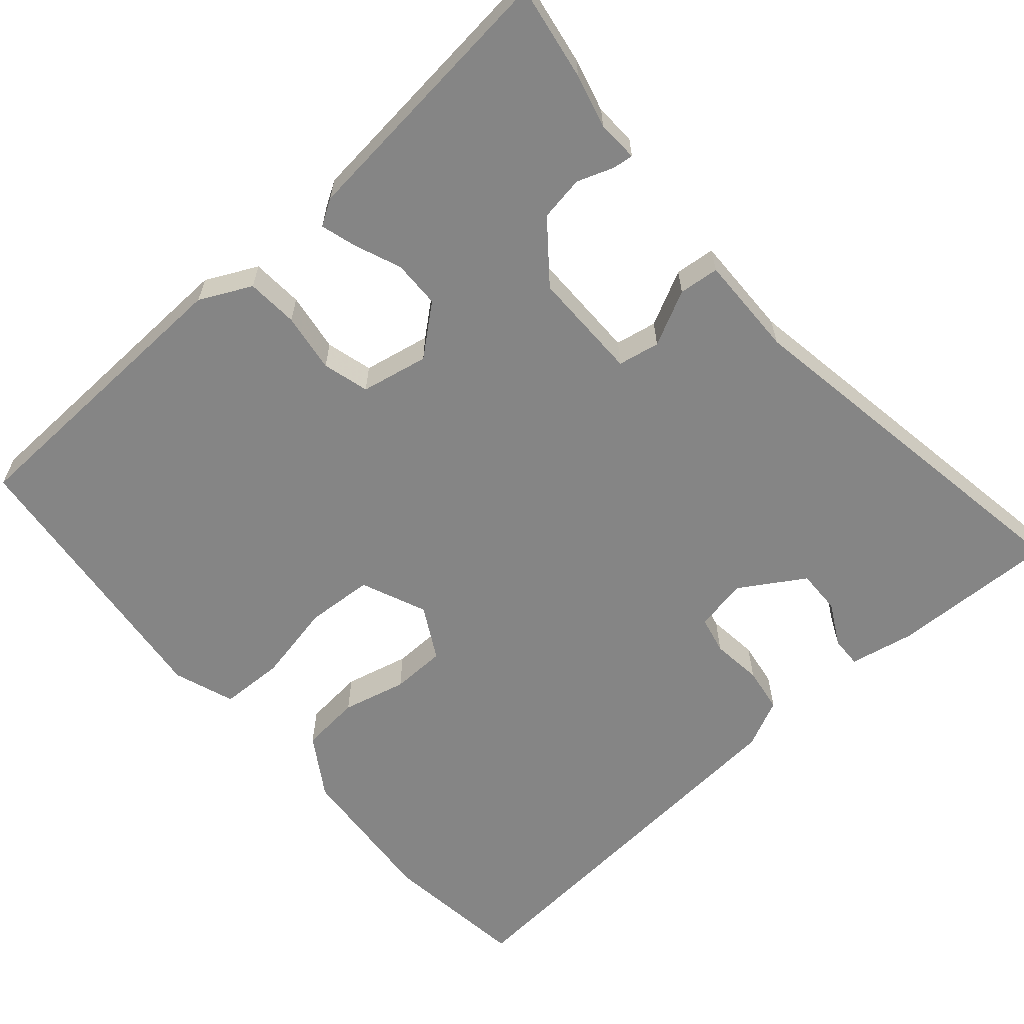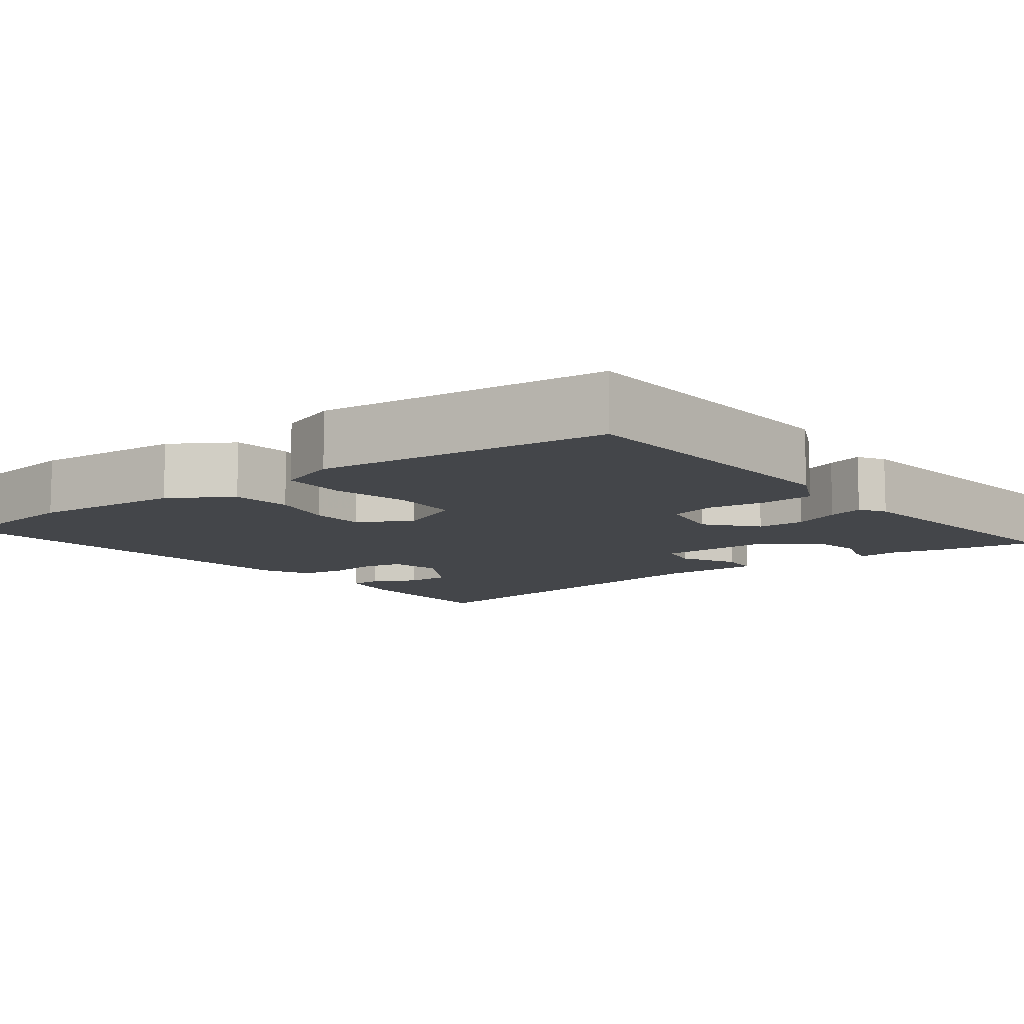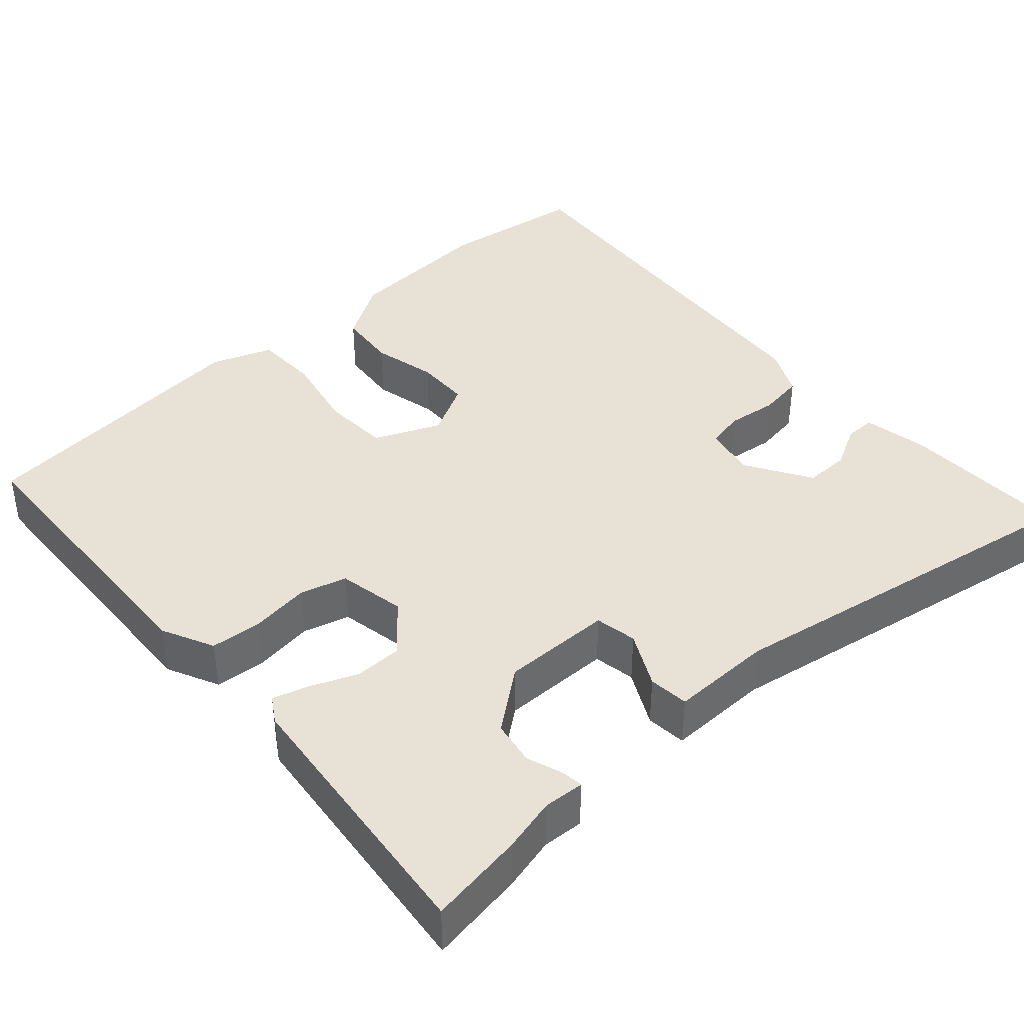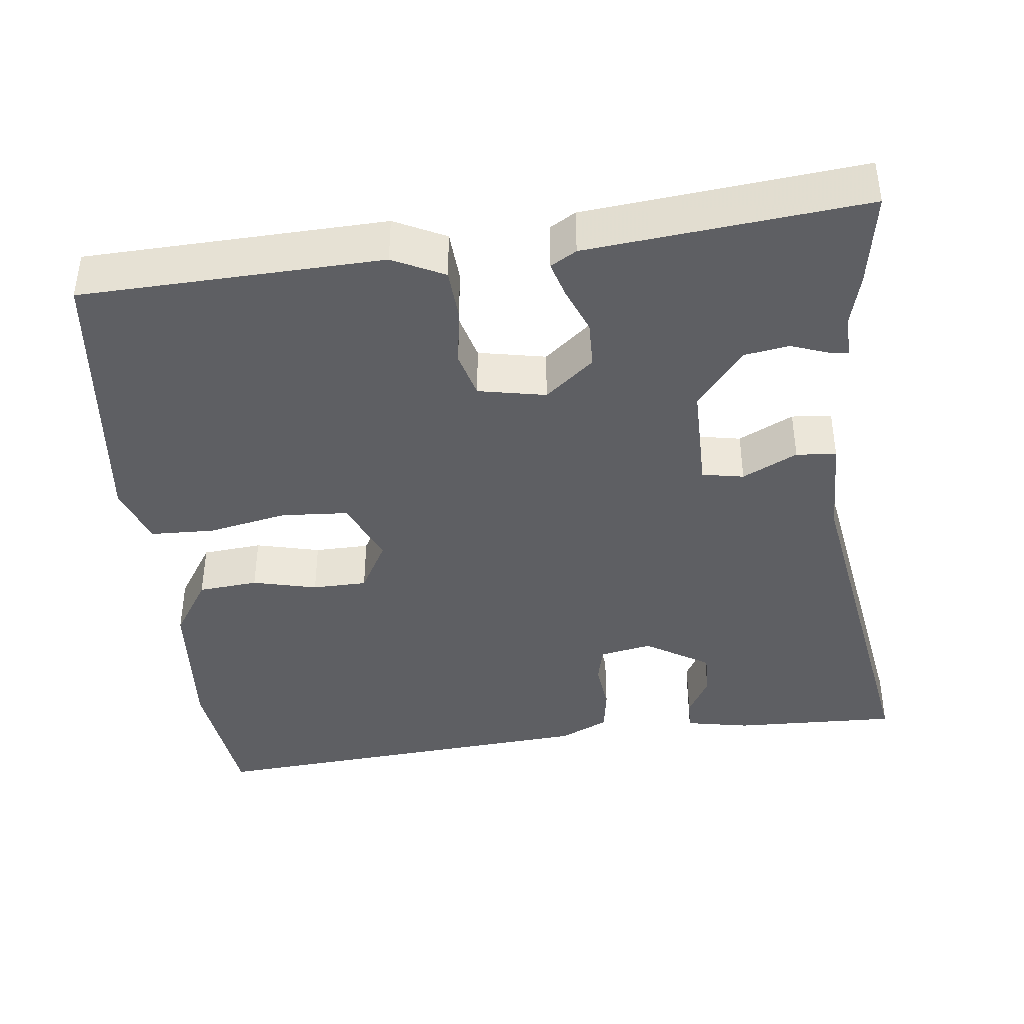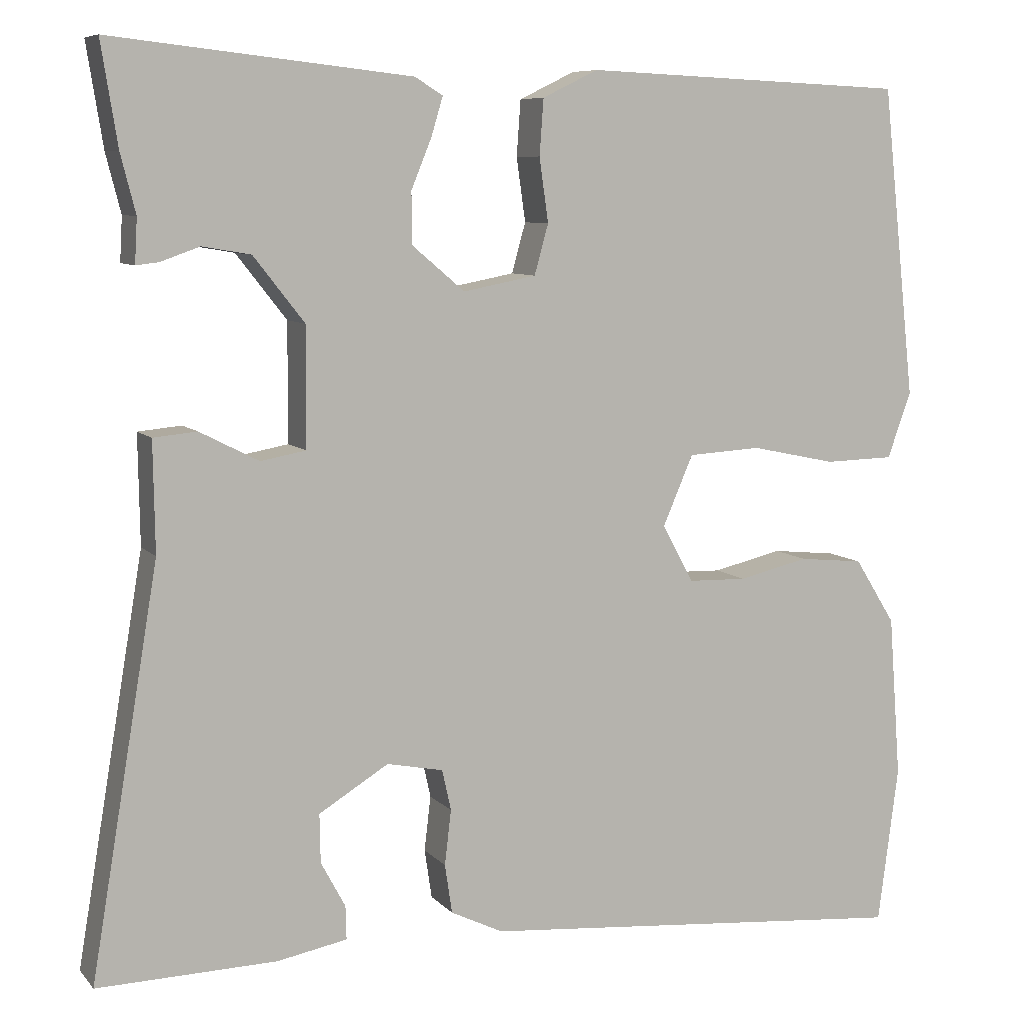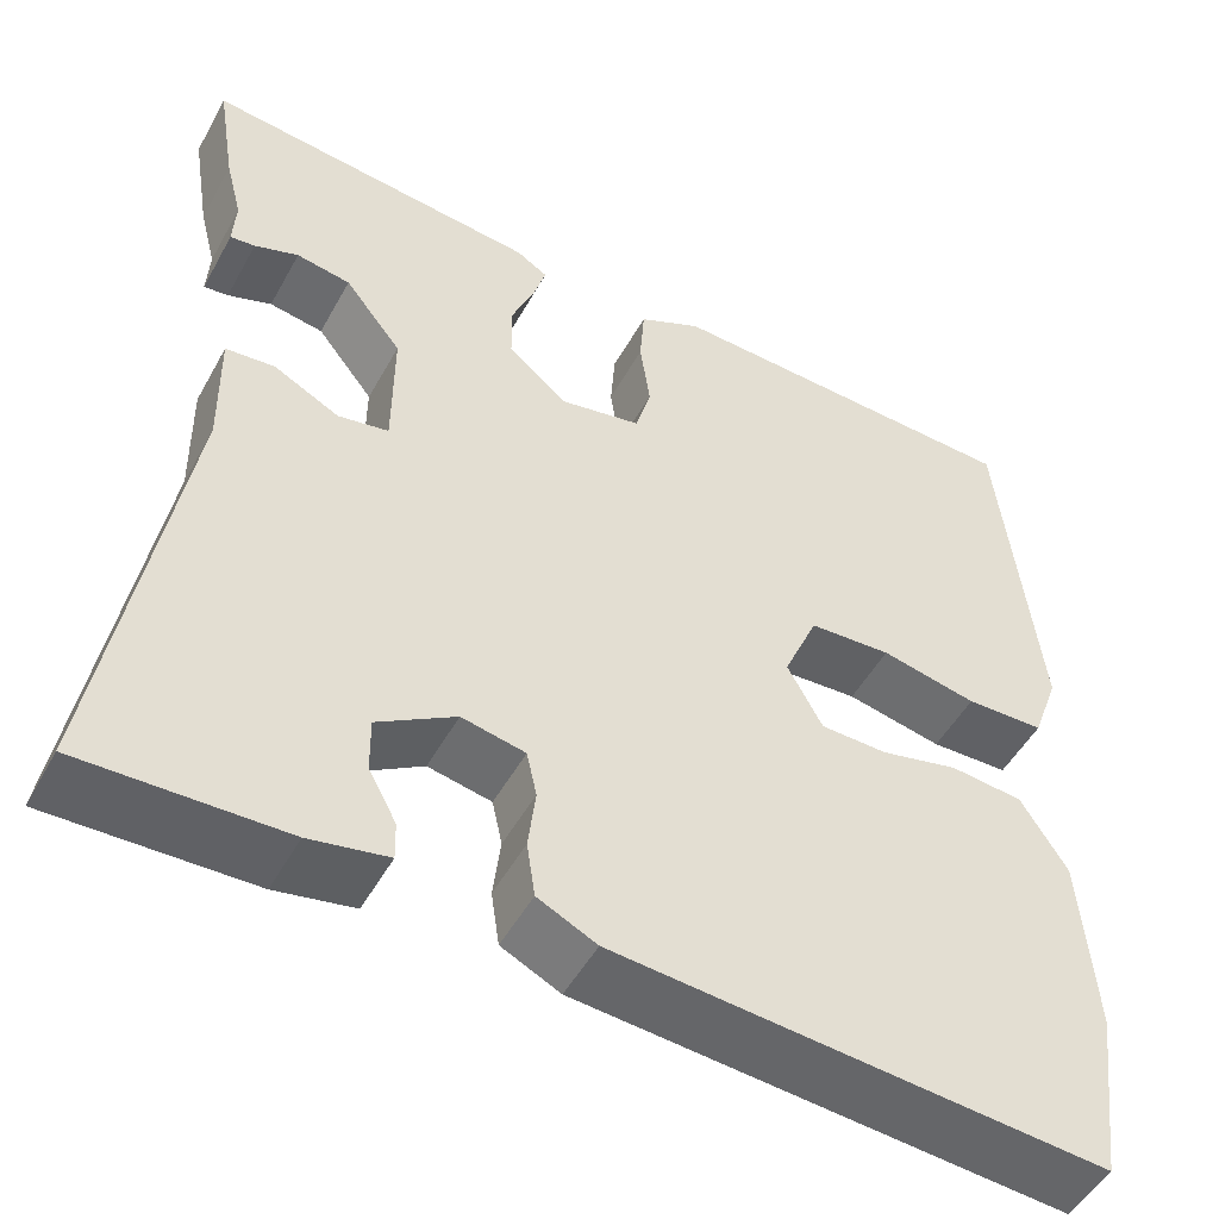
<metadata>
{"format":"obj","ext":"obj","renderer":"f3d","projection":"perspective","resolution":1024,"background":"white","views":[{"elev":-61.8,"azim":40.8,"up":"+Y"},{"elev":-9.8,"azim":-52.5,"up":"+Y"},{"elev":40.1,"azim":48.2,"up":"+Y"},{"elev":-40.6,"azim":6.2,"up":"+Y"},{"elev":7.9,"azim":157.6,"up":"+Z"},{"elev":-50.1,"azim":151.9,"up":"+Z"}]}
</metadata>
<code>
v 0.508 0.07 0.549
v 0.488 0.07 0.424
v 0.47 0.07 0.353
v 0.473 0.07 0.299
v 0.446 0.07 0.302
v 0.398 0.07 0.319
v 0.339 0.07 0.309
v 0.277 0.07 0.23
v 0.278 0.07 0.085
v 0.333 0.07 0.075
v 0.405 0.07 0.112
v 0.458 0.07 0.107
v 0.456 0.07 -0.027
v 0.539 0.07 -0.521
v 0.32 0.07 -0.516
v 0.235 0.07 -0.5
v 0.236 0.07 -0.459
v 0.266 0.07 -0.403
v 0.267 0.07 -0.344
v 0.182 0.07 -0.292
v 0.113 0.07 -0.306
v 0.102 0.07 -0.356
v 0.11 0.07 -0.423
v 0.101 0.07 -0.483
v 0.037 0.07 -0.514
v -0.492 0.07 -0.559
v -0.517 0.07 -0.367
v -0.502 0.07 -0.168
v -0.452 0.07 -0.088
v -0.373 0.07 -0.08
v -0.288 0.07 -0.1
v -0.216 0.07 -0.098
v -0.178 0.07 -0.028
v -0.215 0.07 0.058
v -0.304 0.07 0.063
v -0.408 0.07 0.041
v -0.493 0.07 0.043
v -0.522 0.07 0.123
v -0.481 0.07 0.503
v -0.085 0.07 0.52
v -0.017 0.07 0.487
v -0.012 0.07 0.419
v -0.023 0.07 0.341
v -0.006 0.07 0.28
v 0.083 0.07 0.263
v 0.147 0.07 0.317
v 0.148 0.07 0.38
v 0.123 0.07 0.441
v 0.109 0.07 0.488
v 0.143 0.07 0.509
v 0.508 0 0.549
v 0.488 0 0.424
v 0.47 0 0.353
v 0.473 0 0.299
v 0.446 0 0.302
v 0.398 0 0.319
v 0.339 0 0.309
v 0.277 0 0.23
v 0.278 0 0.085
v 0.333 0 0.075
v 0.405 0 0.112
v 0.458 0 0.107
v 0.456 0 -0.027
v 0.539 0 -0.521
v 0.32 0 -0.516
v 0.235 0 -0.5
v 0.236 0 -0.459
v 0.266 0 -0.403
v 0.267 0 -0.344
v 0.182 0 -0.292
v 0.113 0 -0.306
v 0.102 0 -0.356
v 0.11 0 -0.423
v 0.101 0 -0.483
v 0.037 0 -0.514
v -0.492 0 -0.559
v -0.517 0 -0.367
v -0.502 0 -0.168
v -0.452 0 -0.088
v -0.373 0 -0.08
v -0.288 0 -0.1
v -0.216 0 -0.098
v -0.178 0 -0.028
v -0.215 0 0.058
v -0.304 0 0.063
v -0.408 0 0.041
v -0.493 0 0.043
v -0.522 0 0.123
v -0.481 0 0.503
v -0.085 0 0.52
v -0.017 0 0.487
v -0.012 0 0.419
v -0.023 0 0.341
v -0.006 0 0.28
v 0.083 0 0.263
v 0.147 0 0.317
v 0.148 0 0.38
v 0.123 0 0.441
v 0.109 0 0.488
v 0.143 0 0.509
f 1 2 3
f 50 1 3
f 49 50 3
f 48 49 3
f 47 48 3
f 46 47 3
f 45 46 3
f 41 42 43
f 40 41 43
f 39 40 43
f 38 39 43
f 37 38 43
f 36 37 43
f 35 36 43
f 34 35 43 44
f 33 34 44 45
f 29 30 31
f 28 29 31
f 27 28 31
f 26 27 31
f 25 26 31
f 24 25 31
f 23 24 31
f 22 23 31
f 21 22 31 32
f 32 33 45
f 21 32 45
f 20 21 45
f 16 17 18
f 15 16 18
f 14 15 18
f 13 14 18 19
f 13 19 20
f 12 13 20
f 11 12 20
f 10 11 20
f 3 4 5 6
f 3 6 7
f 45 3 7
f 9 10 20
f 8 9 20 45
f 7 8 45
f 53 52 51
f 53 51 100
f 53 100 99
f 53 99 98
f 53 98 97
f 53 97 96
f 53 96 95
f 93 92 91
f 93 91 90
f 93 90 89
f 93 89 88
f 93 88 87
f 93 87 86
f 93 86 85
f 94 93 85 84
f 95 94 84 83
f 81 80 79
f 81 79 78
f 81 78 77
f 81 77 76
f 81 76 75
f 81 75 74
f 81 74 73
f 81 73 72
f 82 81 72 71
f 95 83 82
f 95 82 71
f 95 71 70
f 68 67 66
f 68 66 65
f 68 65 64
f 69 68 64 63
f 70 69 63
f 70 63 62
f 70 62 61
f 70 61 60
f 56 55 54 53
f 57 56 53
f 57 53 95
f 70 60 59
f 95 70 59 58
f 95 58 57
f 1 51 52 2
f 2 52 53 3
f 3 53 54 4
f 4 54 55 5
f 5 55 56 6
f 6 56 57 7
f 7 57 58 8
f 8 58 59 9
f 9 59 60 10
f 10 60 61 11
f 11 61 62 12
f 12 62 63 13
f 13 63 64 14
f 14 64 65 15
f 15 65 66 16
f 16 66 67 17
f 17 67 68 18
f 18 68 69 19
f 19 69 70 20
f 20 70 71 21
f 21 71 72 22
f 22 72 73 23
f 23 73 74 24
f 24 74 75 25
f 25 75 76 26
f 26 76 77 27
f 27 77 78 28
f 28 78 79 29
f 29 79 80 30
f 30 80 81 31
f 31 81 82 32
f 32 82 83 33
f 33 83 84 34
f 34 84 85 35
f 35 85 86 36
f 36 86 87 37
f 37 87 88 38
f 38 88 89 39
f 39 89 90 40
f 40 90 91 41
f 41 91 92 42
f 42 92 93 43
f 43 93 94 44
f 44 94 95 45
f 45 95 96 46
f 46 96 97 47
f 47 97 98 48
f 48 98 99 49
f 49 99 100 50
f 50 100 51 1

</code>
